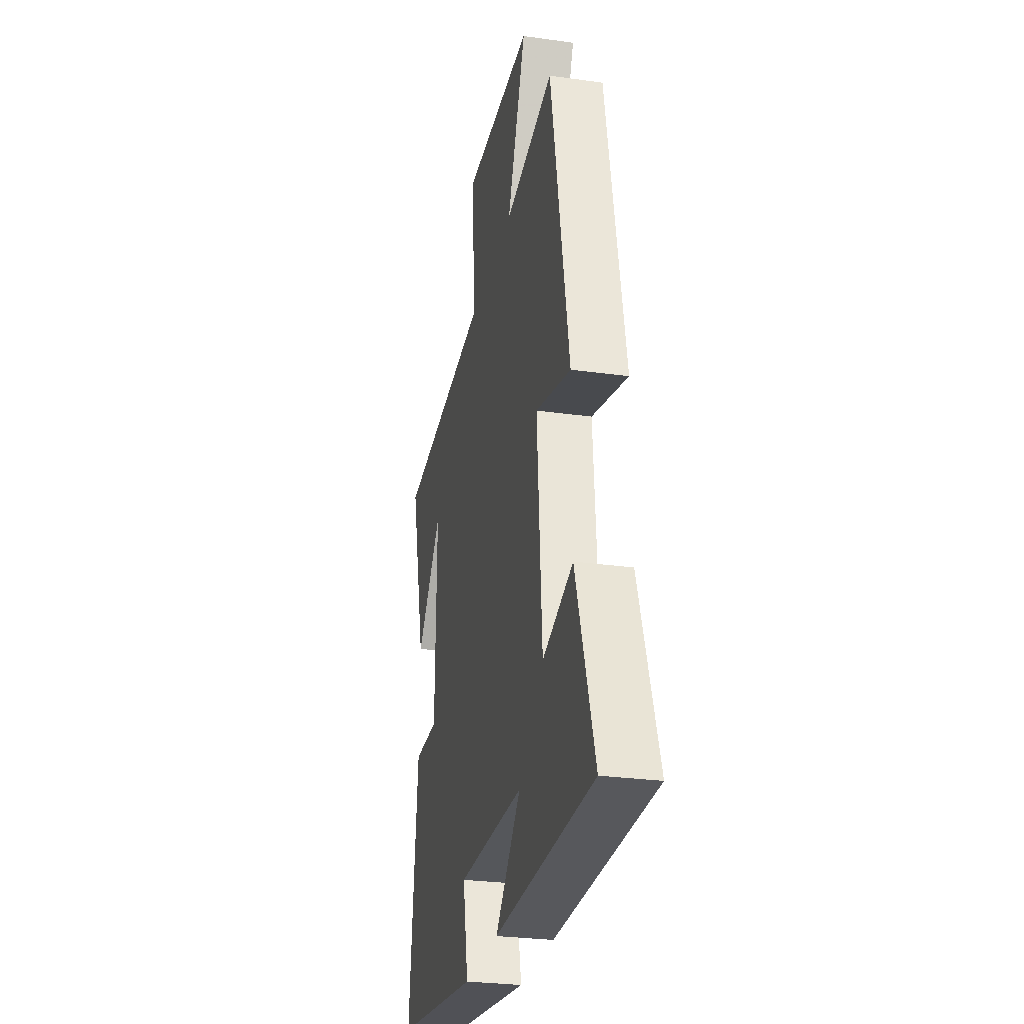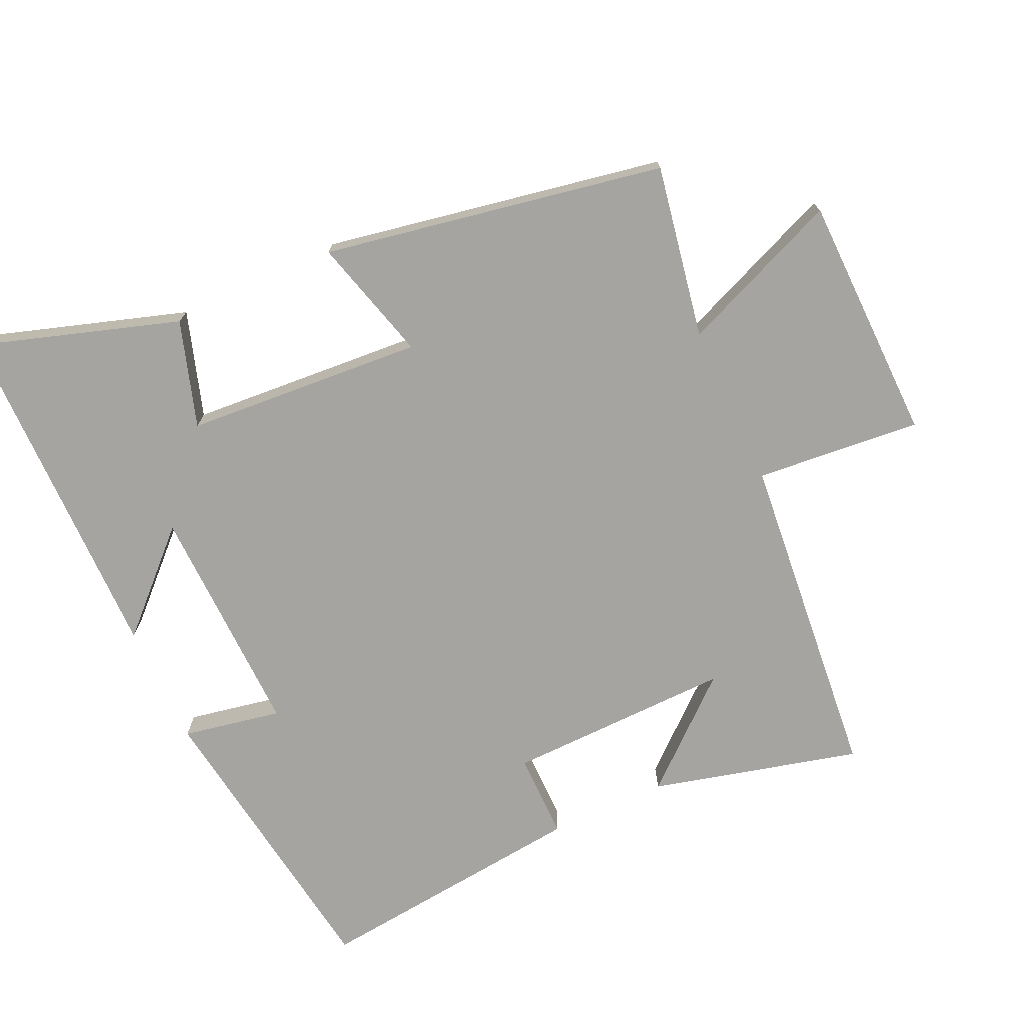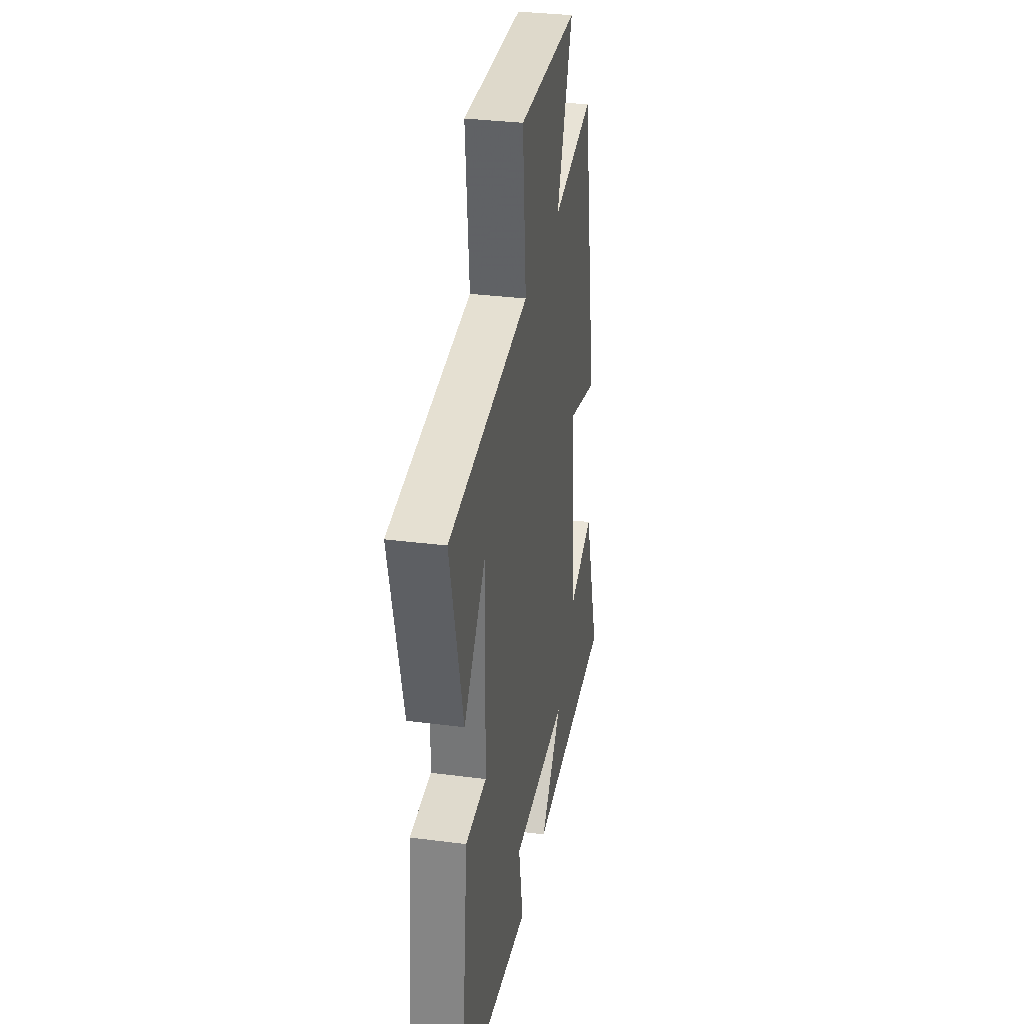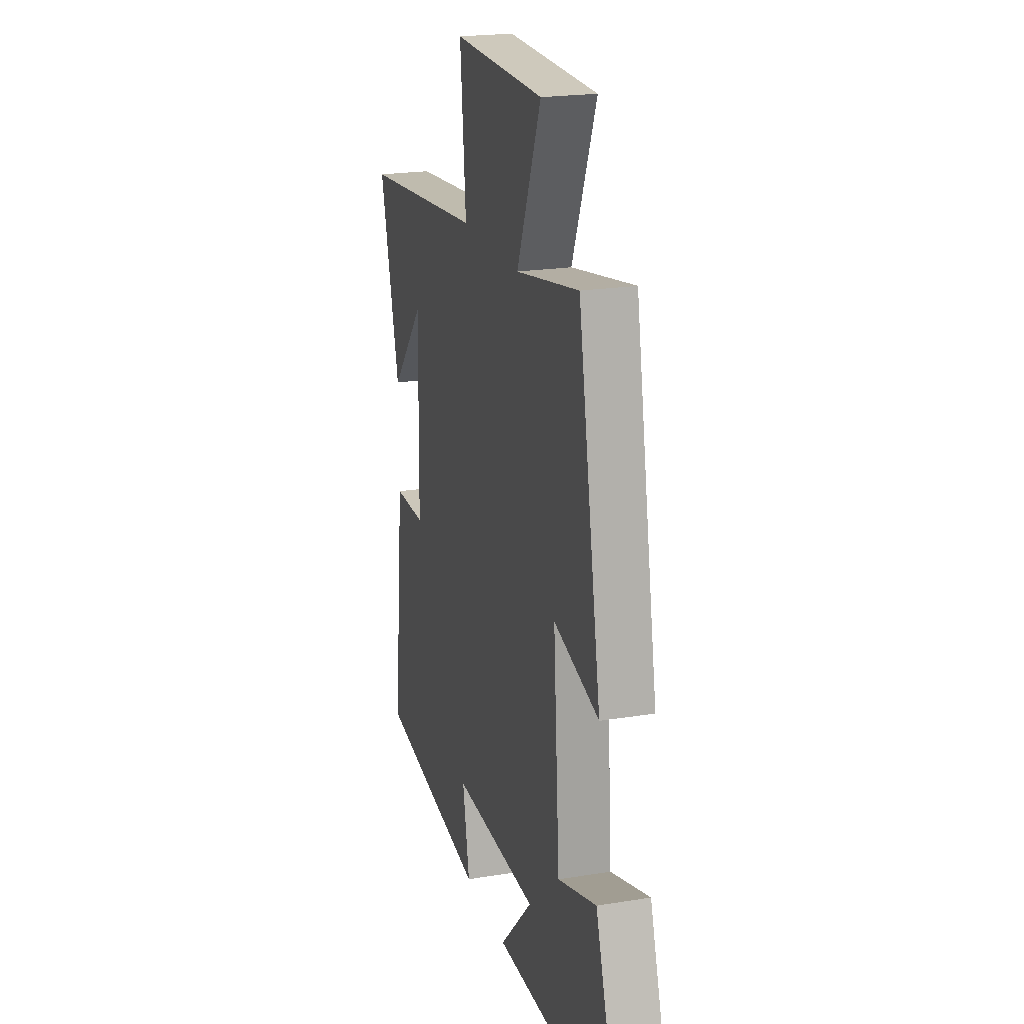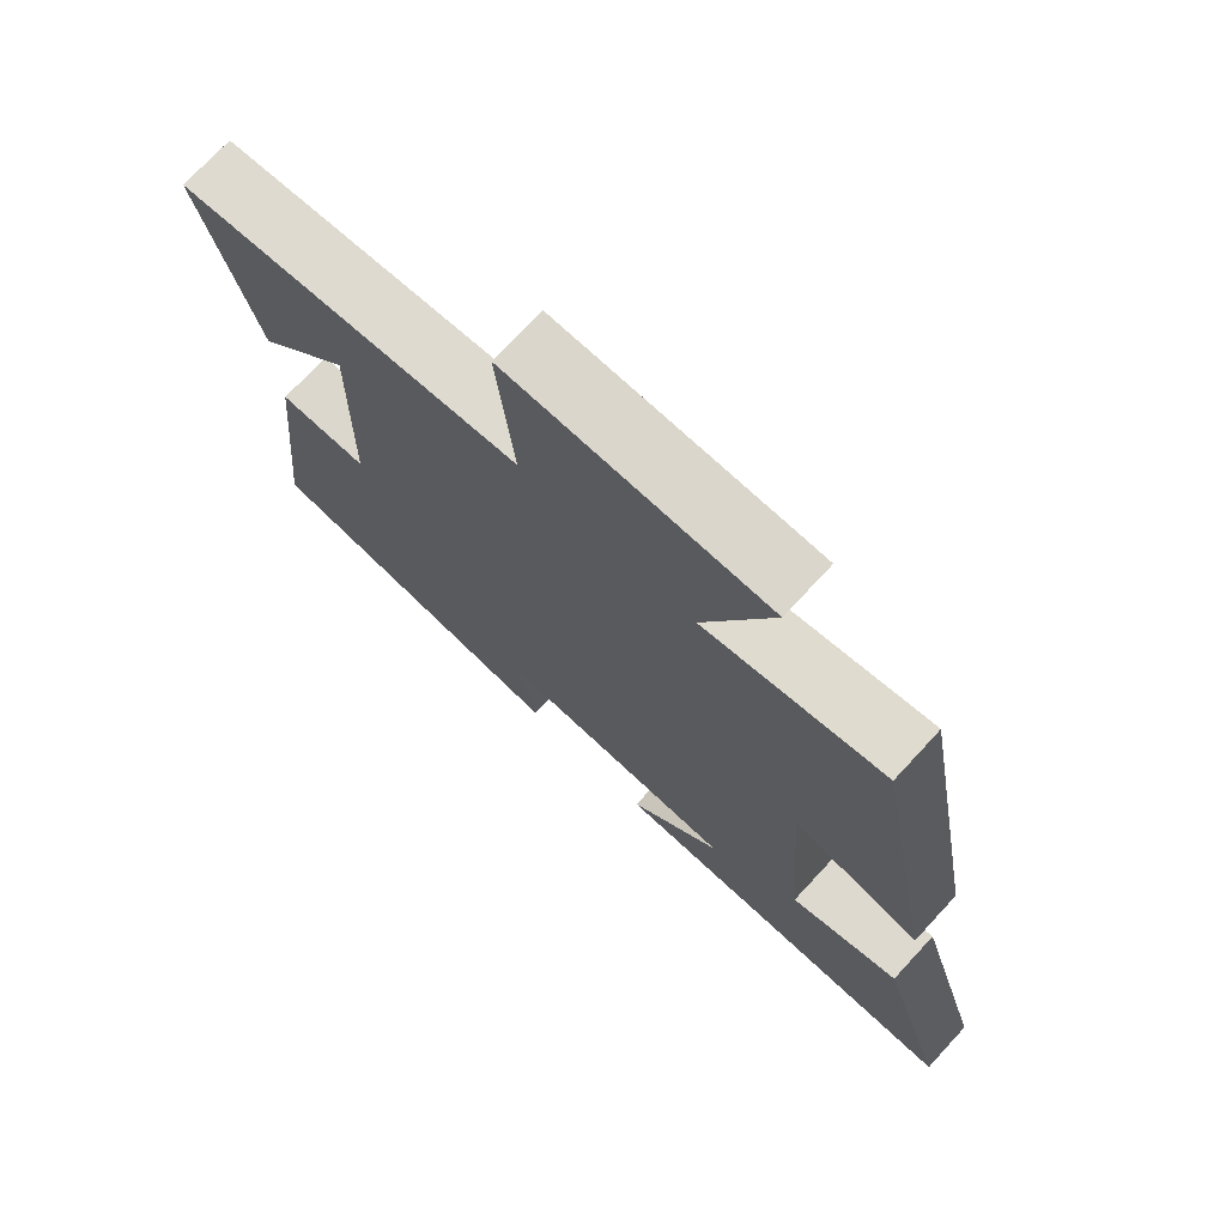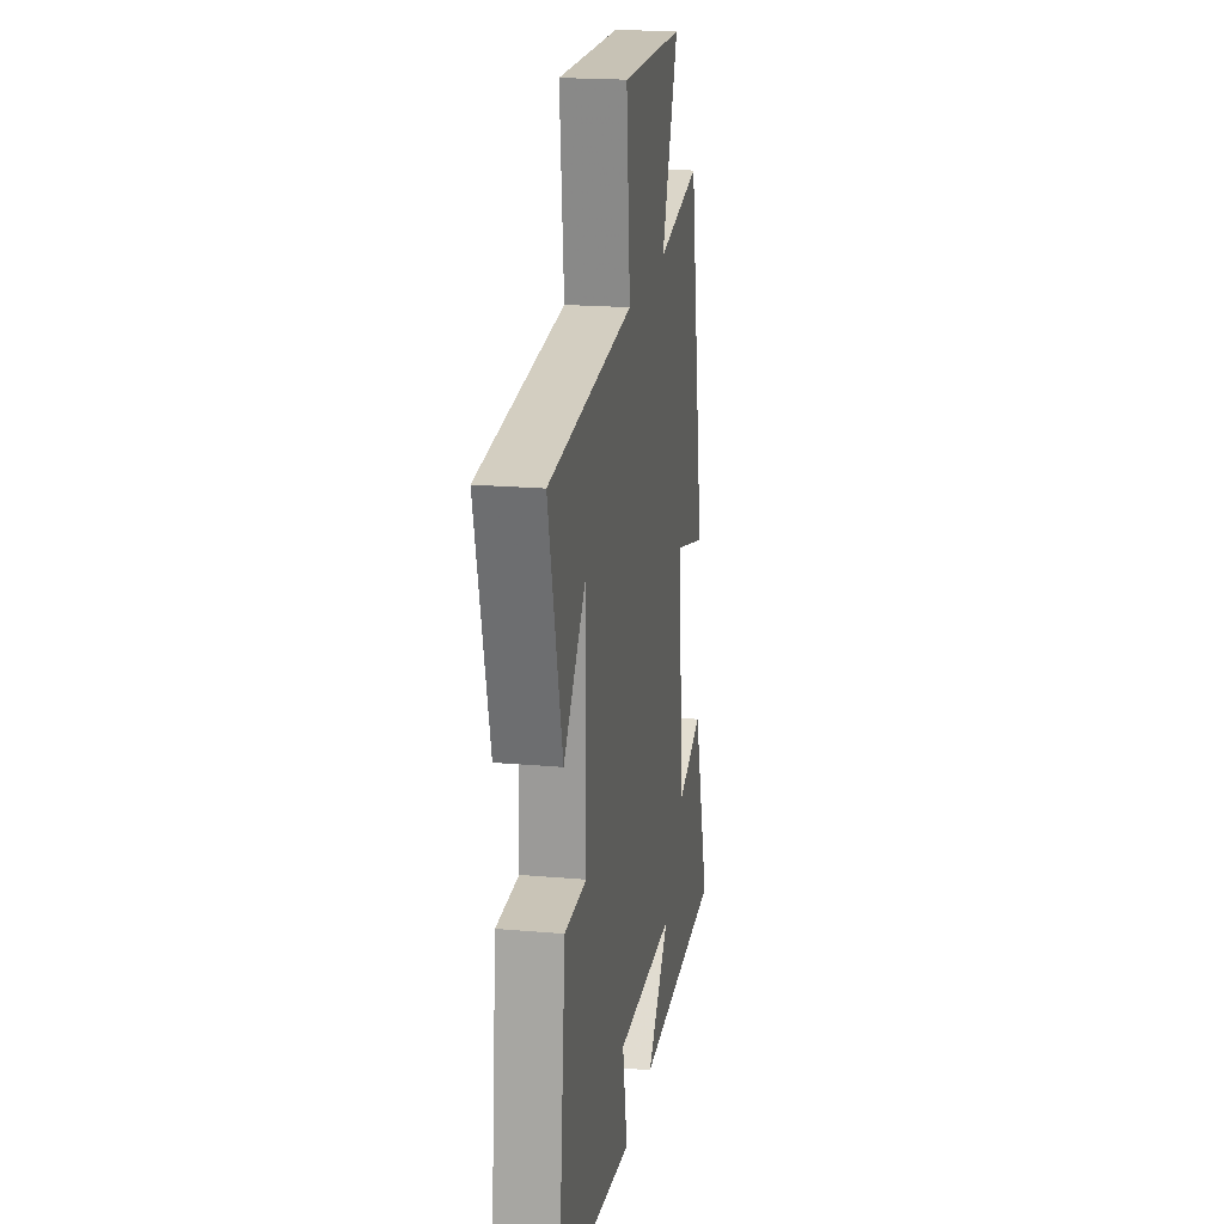
<metadata>
{"format":"obj","ext":"obj","renderer":"f3d","projection":"perspective","resolution":1024,"background":"white","views":[{"elev":-28.2,"azim":-102.0,"up":"+Z"},{"elev":-73.3,"azim":-65.2,"up":"+Y"},{"elev":32.6,"azim":100.2,"up":"+Z"},{"elev":21.5,"azim":-106.1,"up":"+Z"},{"elev":73.2,"azim":-137.2,"up":"+Z"},{"elev":19.9,"azim":99.2,"up":"+Z"}]}
</metadata>
<code>
v -0.595 0.07 -0.496
v -0.5 0.07 -0.203
v -0.344 0.07 -0.253
v -0.318 0.07 0.097
v -0.5 0.07 0.047
v -0.407 0.07 0.547
v -0.153 0.07 0.5
v -0.25 0.07 0.737
v 0.114 0.07 0.743
v 0.091 0.07 0.5
v 0.579 0.07 0.452
v 0.5 0.07 0.146
v 0.367 0.07 0.3
v 0.373 0.07 -0.032
v 0.5 0.07 -0.032
v 0.543 0.07 -0.437
v 0.101 0.07 -0.5
v 0.129 0.07 -0.355
v -0.215 0.07 -0.363
v -0.083 0.07 -0.5
v -0.595 0 -0.496
v -0.5 0 -0.203
v -0.344 0 -0.253
v -0.318 0 0.097
v -0.5 0 0.047
v -0.407 0 0.547
v -0.153 0 0.5
v -0.25 0 0.737
v 0.114 0 0.743
v 0.091 0 0.5
v 0.579 0 0.452
v 0.5 0 0.146
v 0.367 0 0.3
v 0.373 0 -0.032
v 0.5 0 -0.032
v 0.543 0 -0.437
v 0.101 0 -0.5
v 0.129 0 -0.355
v -0.215 0 -0.363
v -0.083 0 -0.5
f 19 20 1 2
f 15 16 17 18
f 14 15 18 19
f 13 14 19
f 11 12 13
f 10 11 13
f 10 13 19
f 7 8 9 10
f 7 10 19
f 4 5 6 7
f 3 4 7 19
f 2 3 19
f 22 21 40 39
f 38 37 36 35
f 39 38 35 34
f 39 34 33
f 33 32 31
f 33 31 30
f 39 33 30
f 30 29 28 27
f 39 30 27
f 27 26 25 24
f 39 27 24 23
f 39 23 22
f 1 21 22 2
f 2 22 23 3
f 3 23 24 4
f 4 24 25 5
f 5 25 26 6
f 6 26 27 7
f 7 27 28 8
f 8 28 29 9
f 9 29 30 10
f 10 30 31 11
f 11 31 32 12
f 12 32 33 13
f 13 33 34 14
f 14 34 35 15
f 15 35 36 16
f 16 36 37 17
f 17 37 38 18
f 18 38 39 19
f 19 39 40 20
f 20 40 21 1

</code>
